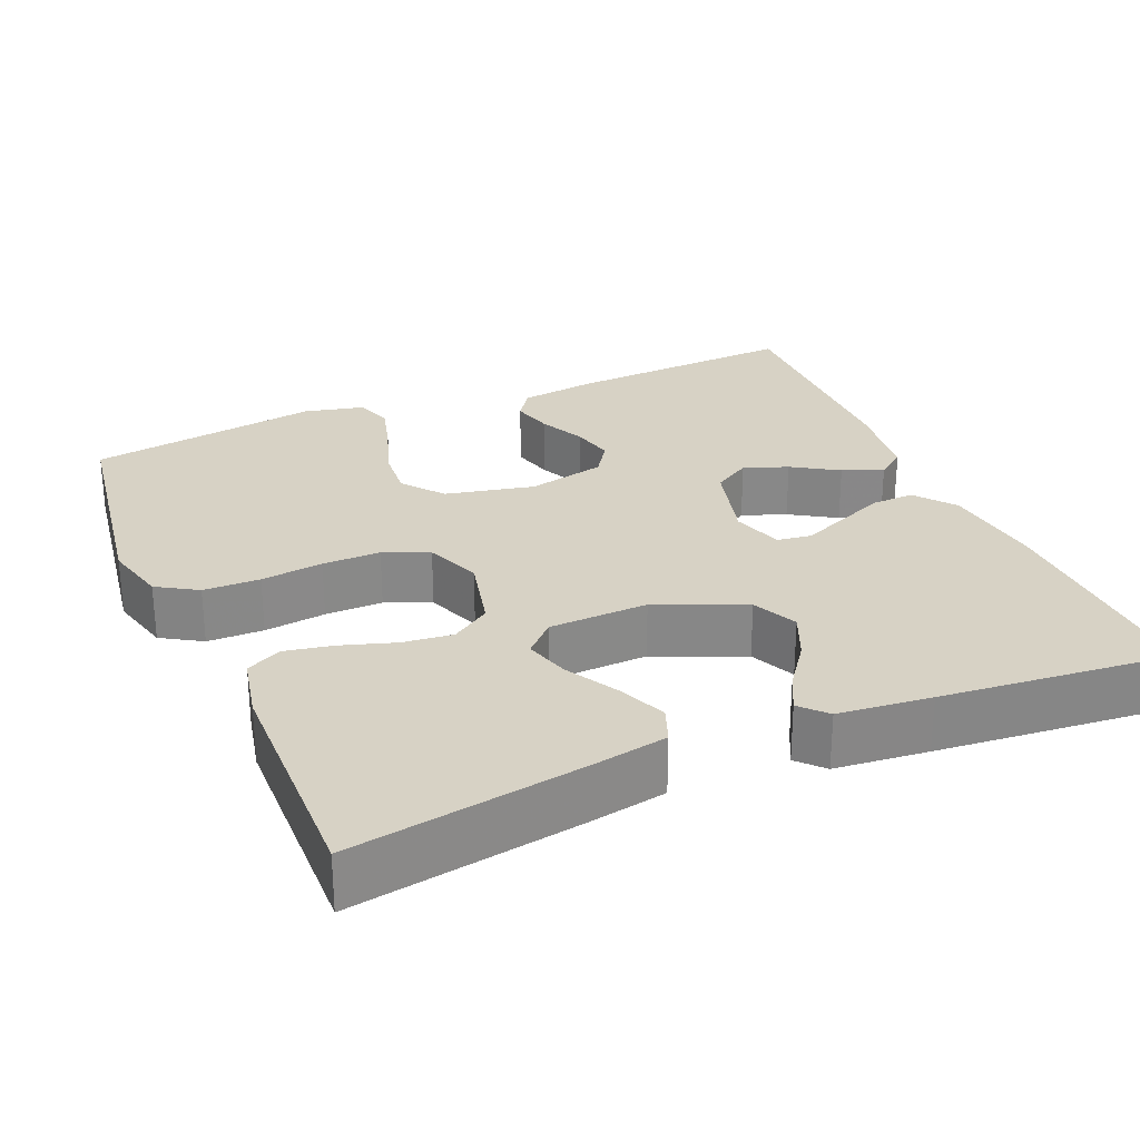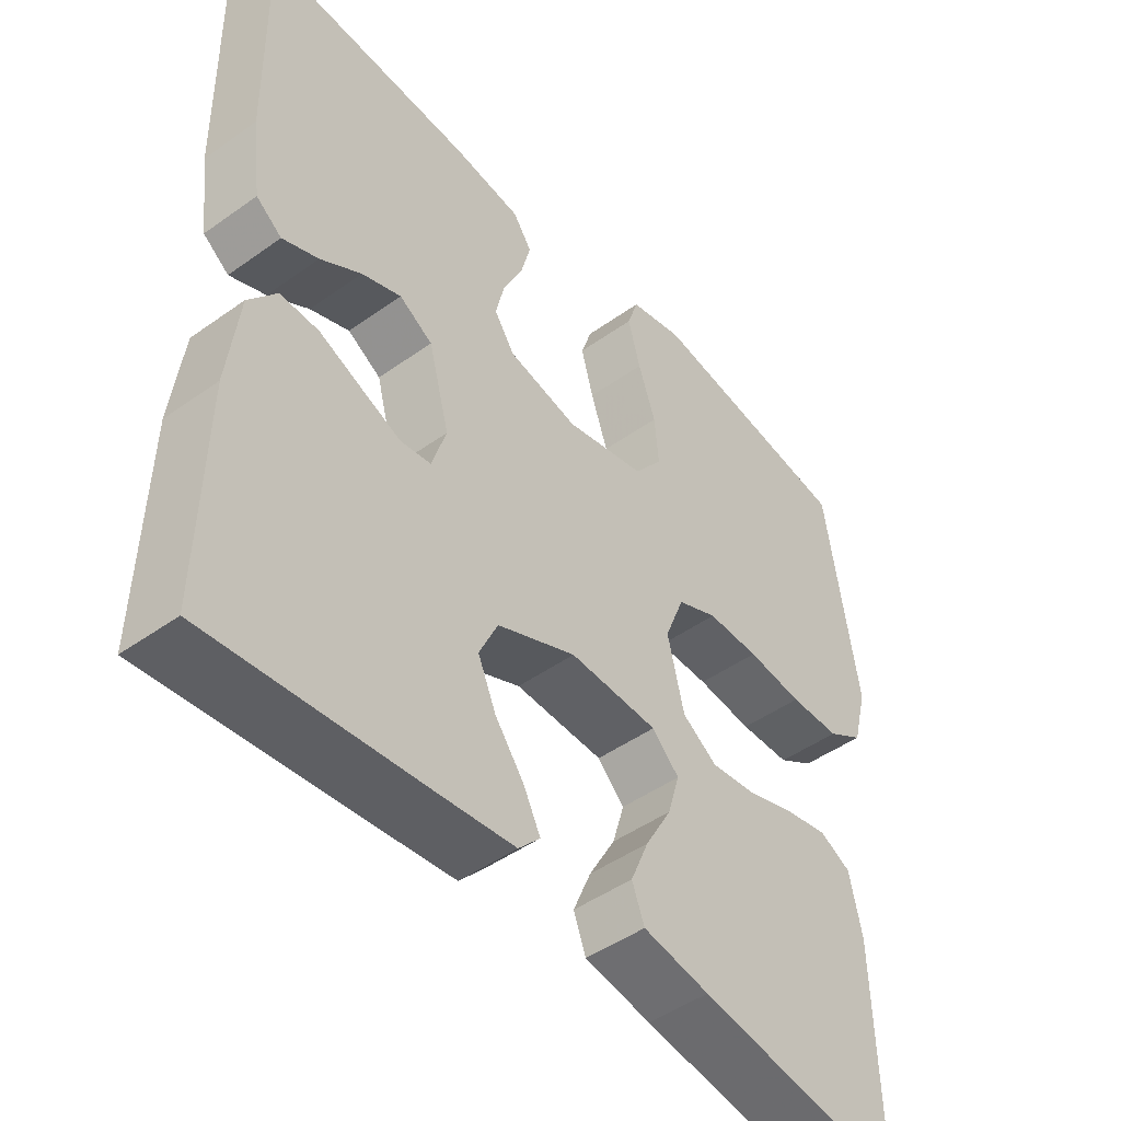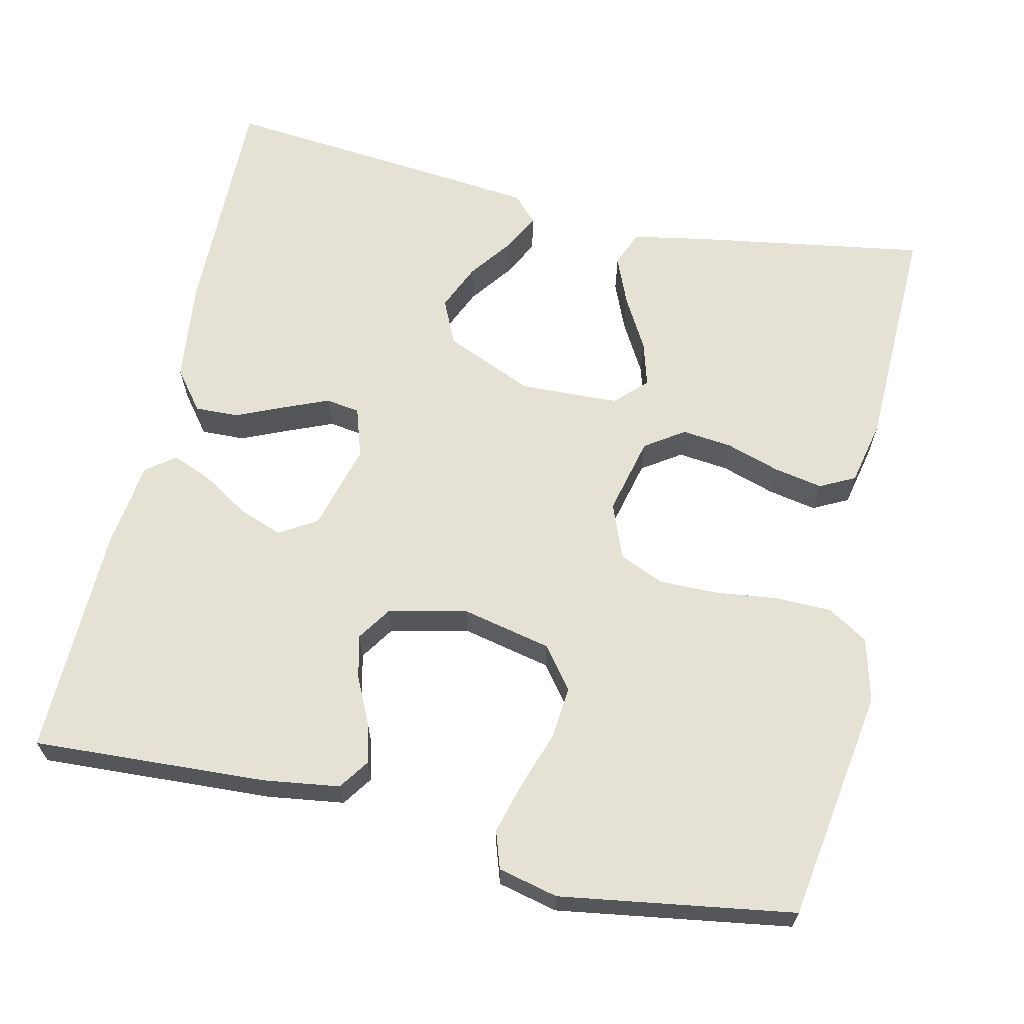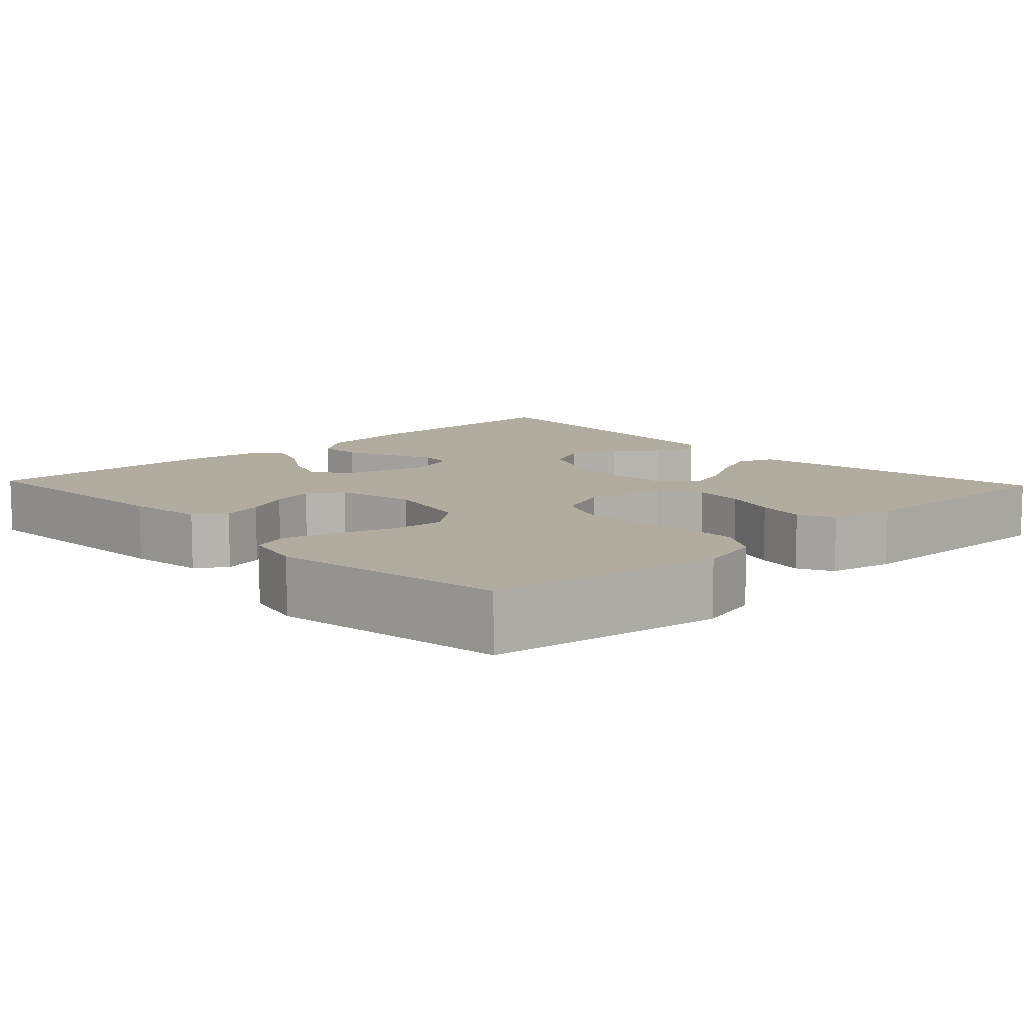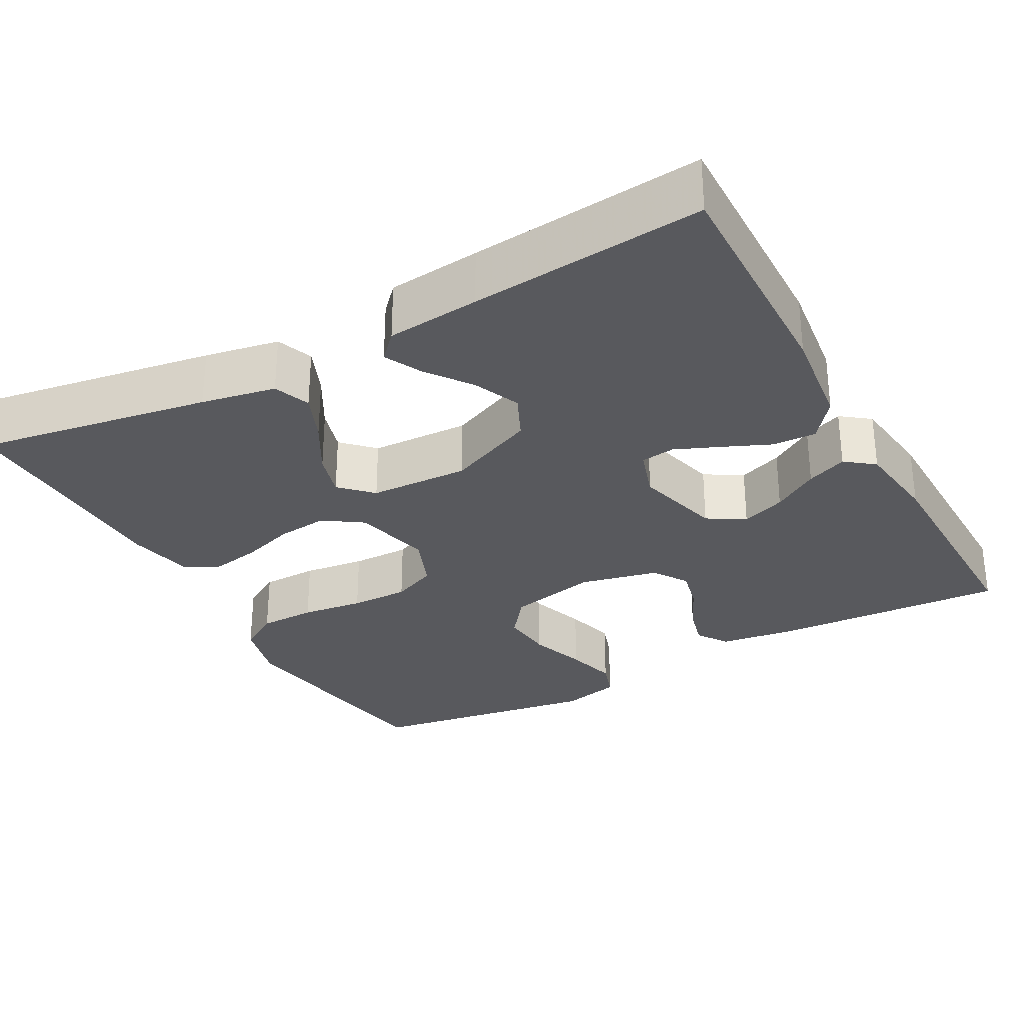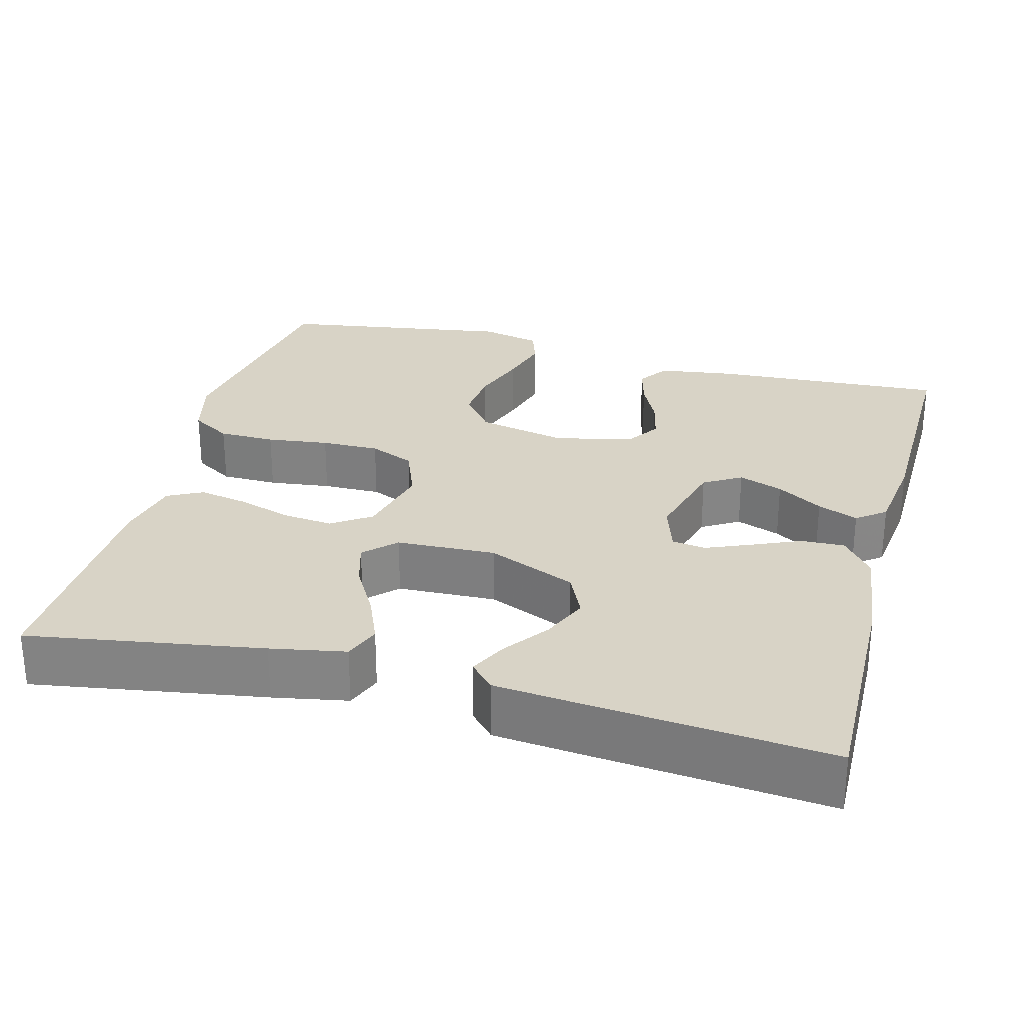
<metadata>
{"format":"obj","ext":"obj","renderer":"f3d","projection":"perspective","resolution":1024,"background":"white","views":[{"elev":27.5,"azim":156.9,"up":"+Y"},{"elev":-47.0,"azim":-51.0,"up":"+Z"},{"elev":64.7,"azim":12.9,"up":"+Y"},{"elev":10.1,"azim":46.7,"up":"+Y"},{"elev":-30.1,"azim":-151.3,"up":"+Y"},{"elev":28.1,"azim":-165.1,"up":"+Y"}]}
</metadata>
<code>
v 0.5 0.07 0.5
v 0.546 0.07 0.2
v 0.525 0.07 0.118
v 0.473 0.07 0.086
v 0.4 0.07 0.085
v 0.32 0.07 0.095
v 0.245 0.07 0.096
v 0.187 0.07 0.071
v 0.159 0.07 0
v 0.183 0.07 -0.1
v 0.233 0.07 -0.134
v 0.298 0.07 -0.127
v 0.367 0.07 -0.105
v 0.43 0.07 -0.093
v 0.475 0.07 -0.116
v 0.493 0.07 -0.2
v 0.5 0.07 -0.5
v 0.2 0.07 -0.451
v 0.104 0.07 -0.433
v 0.086 0.07 -0.386
v 0.112 0.07 -0.324
v 0.15 0.07 -0.257
v 0.167 0.07 -0.199
v 0.128 0.07 -0.16
v 0 0.07 -0.155
v -0.114 0.07 -0.204
v -0.141 0.07 -0.262
v -0.115 0.07 -0.322
v -0.073 0.07 -0.379
v -0.049 0.07 -0.427
v -0.08 0.07 -0.46
v -0.2 0.07 -0.472
v -0.5 0.07 -0.5
v -0.494 0.07 -0.2
v -0.478 0.07 -0.069
v -0.438 0.07 -0.018
v -0.382 0.07 -0.02
v -0.32 0.07 -0.047
v -0.263 0.07 -0.071
v -0.219 0.07 -0.065
v -0.198 0.07 0
v -0.228 0.07 0.112
v -0.276 0.07 0.141
v -0.333 0.07 0.12
v -0.392 0.07 0.083
v -0.444 0.07 0.062
v -0.481 0.07 0.09
v -0.495 0.07 0.2
v -0.5 0.07 0.5
v -0.2 0.07 0.483
v -0.102 0.07 0.469
v -0.075 0.07 0.43
v -0.089 0.07 0.377
v -0.117 0.07 0.318
v -0.13 0.07 0.263
v -0.101 0.07 0.219
v 0 0.07 0.196
v 0.115 0.07 0.221
v 0.156 0.07 0.274
v 0.15 0.07 0.342
v 0.125 0.07 0.415
v 0.107 0.07 0.481
v 0.123 0.07 0.529
v 0.2 0.07 0.547
v 0.5 0 0.5
v 0.546 0 0.2
v 0.525 0 0.118
v 0.473 0 0.086
v 0.4 0 0.085
v 0.32 0 0.095
v 0.245 0 0.096
v 0.187 0 0.071
v 0.159 0 0
v 0.183 0 -0.1
v 0.233 0 -0.134
v 0.298 0 -0.127
v 0.367 0 -0.105
v 0.43 0 -0.093
v 0.475 0 -0.116
v 0.493 0 -0.2
v 0.5 0 -0.5
v 0.2 0 -0.451
v 0.104 0 -0.433
v 0.086 0 -0.386
v 0.112 0 -0.324
v 0.15 0 -0.257
v 0.167 0 -0.199
v 0.128 0 -0.16
v 0 0 -0.155
v -0.114 0 -0.204
v -0.141 0 -0.262
v -0.115 0 -0.322
v -0.073 0 -0.379
v -0.049 0 -0.427
v -0.08 0 -0.46
v -0.2 0 -0.472
v -0.5 0 -0.5
v -0.494 0 -0.2
v -0.478 0 -0.069
v -0.438 0 -0.018
v -0.382 0 -0.02
v -0.32 0 -0.047
v -0.263 0 -0.071
v -0.219 0 -0.065
v -0.198 0 0
v -0.228 0 0.112
v -0.276 0 0.141
v -0.333 0 0.12
v -0.392 0 0.083
v -0.444 0 0.062
v -0.481 0 0.09
v -0.495 0 0.2
v -0.5 0 0.5
v -0.2 0 0.483
v -0.102 0 0.469
v -0.075 0 0.43
v -0.089 0 0.377
v -0.117 0 0.318
v -0.13 0 0.263
v -0.101 0 0.219
v 0 0 0.196
v 0.115 0 0.221
v 0.156 0 0.274
v 0.15 0 0.342
v 0.125 0 0.415
v 0.107 0 0.481
v 0.123 0 0.529
v 0.2 0 0.547
f 60 61 62 63
f 60 63 64 1
f 51 52 53 54
f 51 54 55
f 50 51 55
f 49 50 55
f 48 49 55 56
f 44 45 46 47
f 43 44 47 48
f 35 36 37 38
f 35 38 39
f 34 35 39
f 33 34 39 40
f 31 32 33 40
f 28 29 30 31
f 27 28 31
f 19 20 21 22
f 19 22 23
f 18 19 23
f 17 18 23
f 16 17 23 24
f 12 13 14 15
f 11 12 15 16
f 3 4 5 6
f 3 6 7
f 2 3 7
f 59 60 1 2
f 58 59 2 7
f 57 58 7 8
f 43 48 56 57
f 42 43 57 8
f 41 42 8 9
f 40 41 9 10
f 27 31 40
f 26 27 40
f 25 26 40
f 24 25 40 10
f 11 16 24
f 10 11 24
f 127 126 125 124
f 65 128 127 124
f 118 117 116 115
f 119 118 115
f 119 115 114
f 119 114 113
f 120 119 113 112
f 111 110 109 108
f 112 111 108 107
f 102 101 100 99
f 103 102 99
f 103 99 98
f 104 103 98 97
f 104 97 96 95
f 95 94 93 92
f 95 92 91
f 86 85 84 83
f 87 86 83
f 87 83 82
f 87 82 81
f 88 87 81 80
f 79 78 77 76
f 80 79 76 75
f 70 69 68 67
f 71 70 67
f 71 67 66
f 66 65 124 123
f 71 66 123 122
f 72 71 122 121
f 121 120 112 107
f 72 121 107 106
f 73 72 106 105
f 74 73 105 104
f 104 95 91
f 104 91 90
f 104 90 89
f 74 104 89 88
f 88 80 75
f 88 75 74
f 1 65 66 2
f 2 66 67 3
f 3 67 68 4
f 4 68 69 5
f 5 69 70 6
f 6 70 71 7
f 7 71 72 8
f 8 72 73 9
f 9 73 74 10
f 10 74 75 11
f 11 75 76 12
f 12 76 77 13
f 13 77 78 14
f 14 78 79 15
f 15 79 80 16
f 16 80 81 17
f 17 81 82 18
f 18 82 83 19
f 19 83 84 20
f 20 84 85 21
f 21 85 86 22
f 22 86 87 23
f 23 87 88 24
f 24 88 89 25
f 25 89 90 26
f 26 90 91 27
f 27 91 92 28
f 28 92 93 29
f 29 93 94 30
f 30 94 95 31
f 31 95 96 32
f 32 96 97 33
f 33 97 98 34
f 34 98 99 35
f 35 99 100 36
f 36 100 101 37
f 37 101 102 38
f 38 102 103 39
f 39 103 104 40
f 40 104 105 41
f 41 105 106 42
f 42 106 107 43
f 43 107 108 44
f 44 108 109 45
f 45 109 110 46
f 46 110 111 47
f 47 111 112 48
f 48 112 113 49
f 49 113 114 50
f 50 114 115 51
f 51 115 116 52
f 52 116 117 53
f 53 117 118 54
f 54 118 119 55
f 55 119 120 56
f 56 120 121 57
f 57 121 122 58
f 58 122 123 59
f 59 123 124 60
f 60 124 125 61
f 61 125 126 62
f 62 126 127 63
f 63 127 128 64
f 64 128 65 1

</code>
